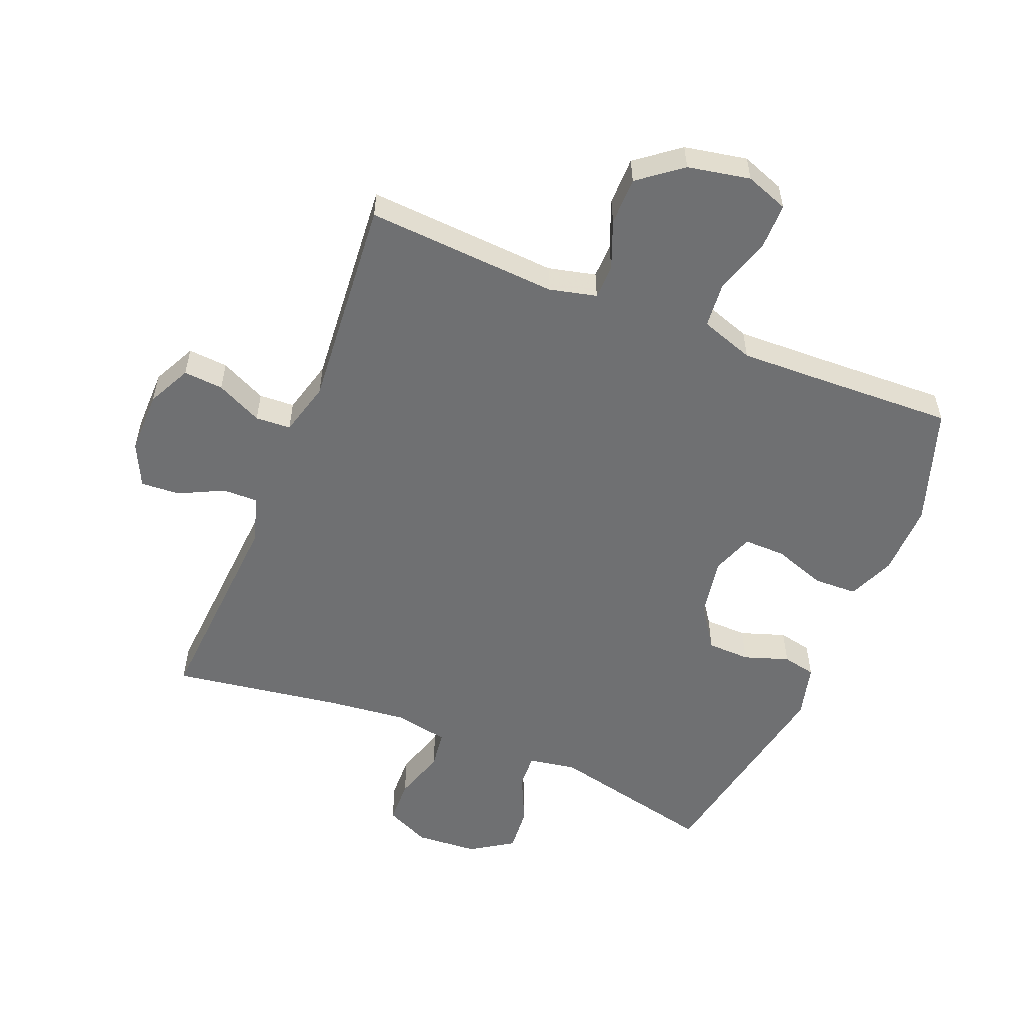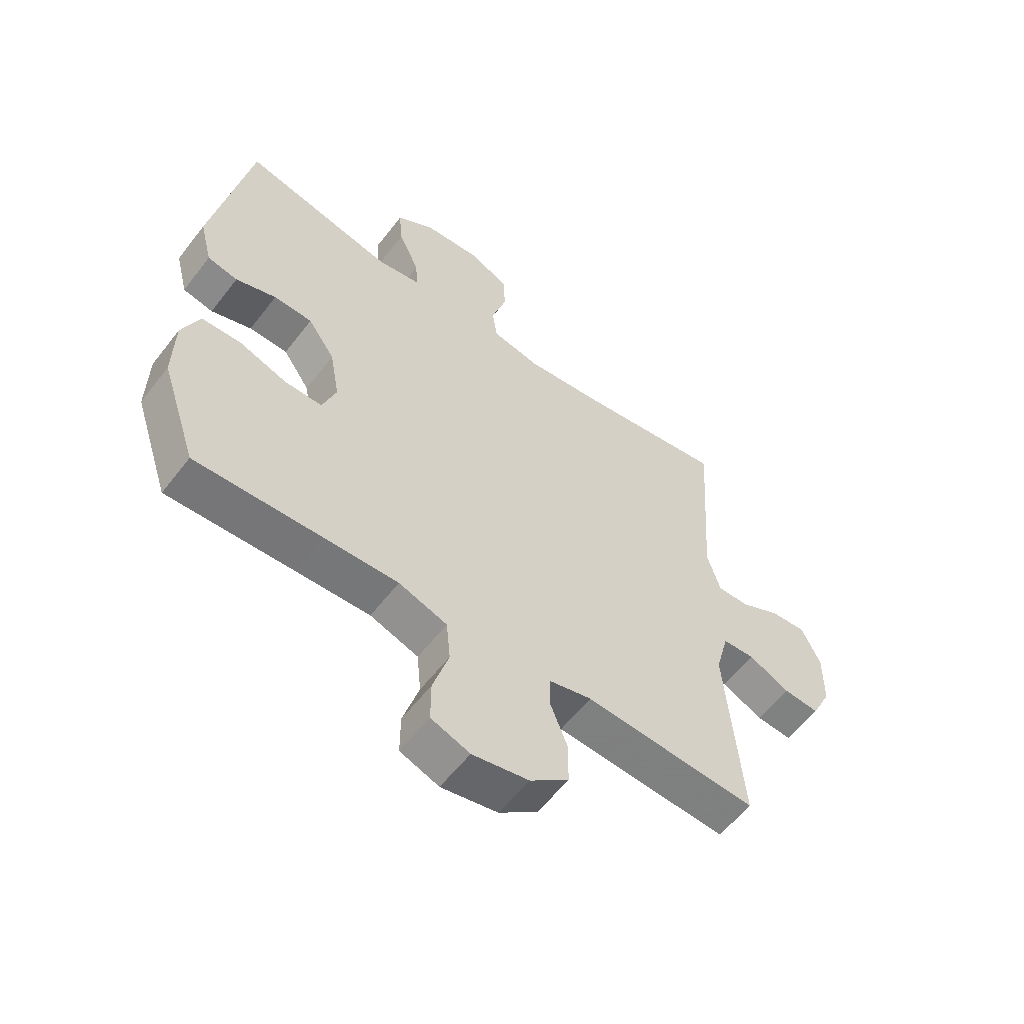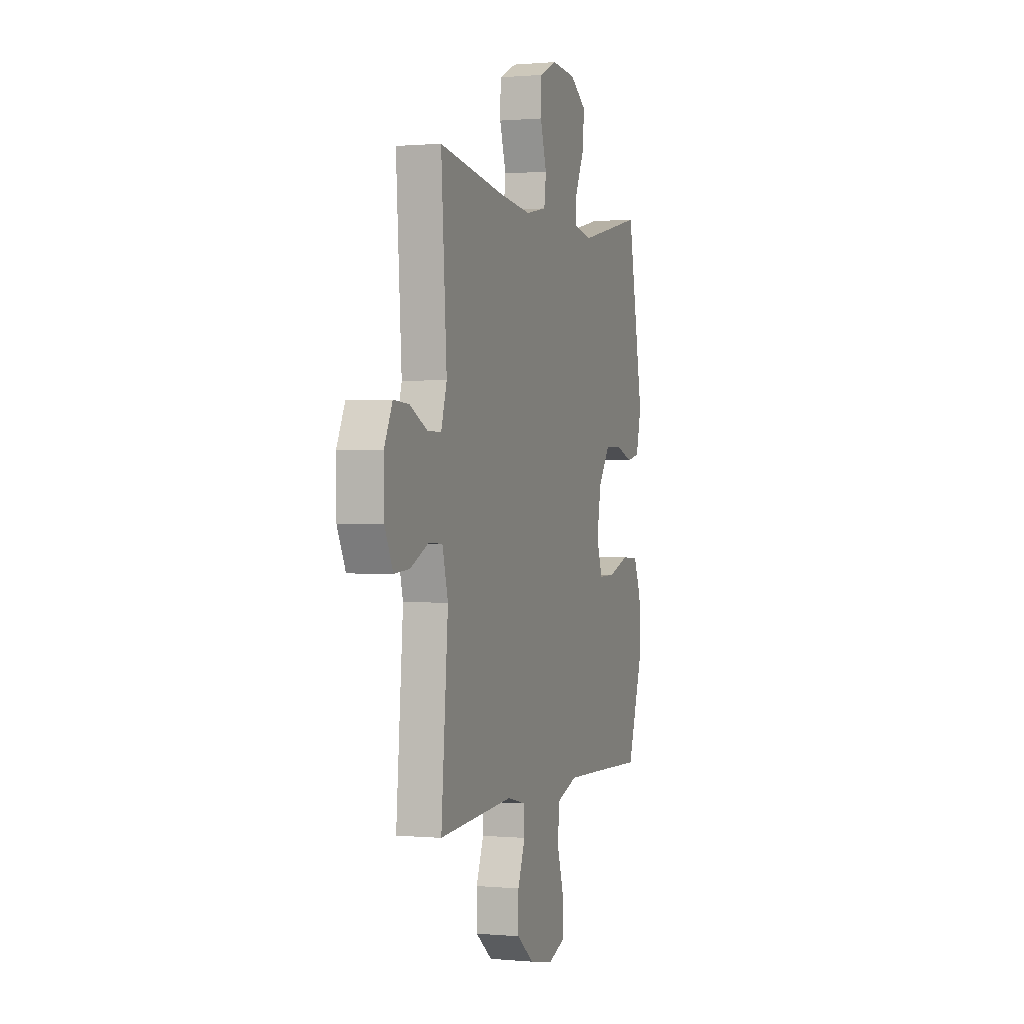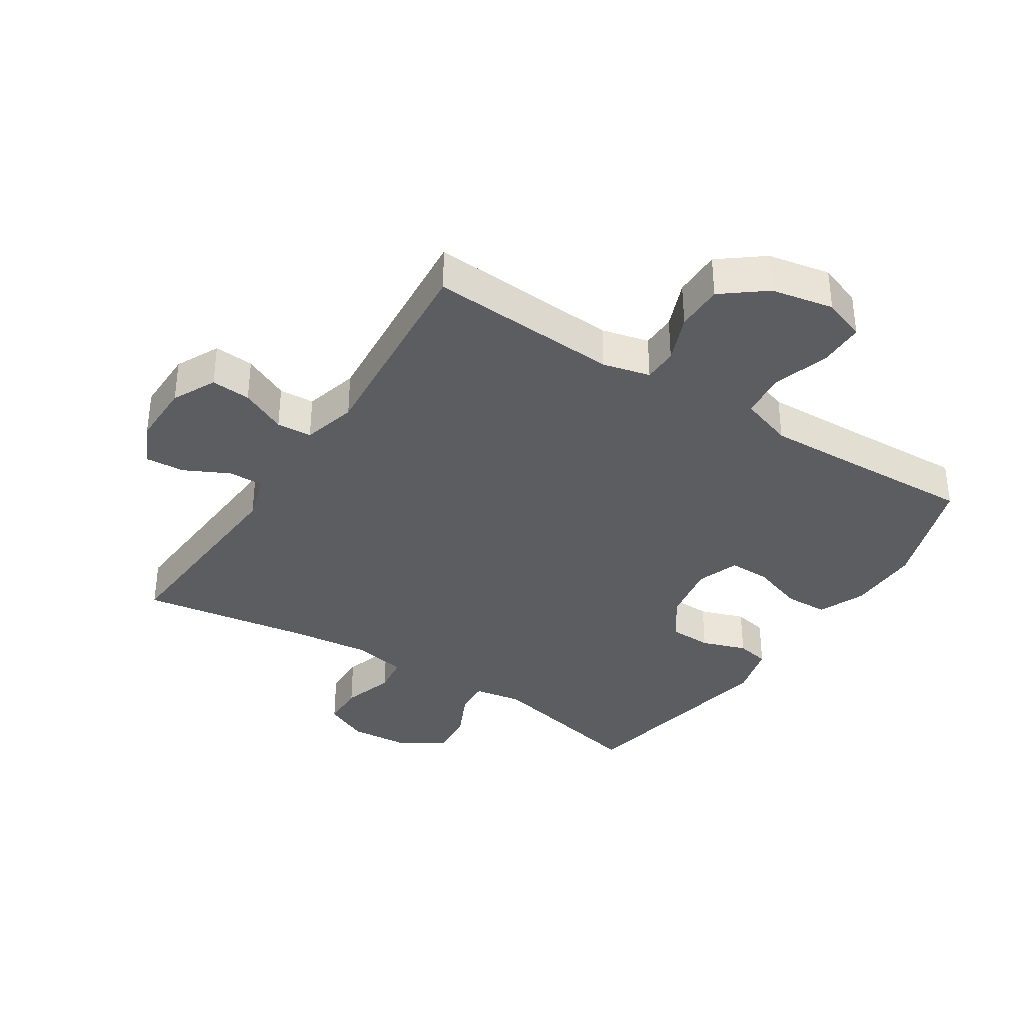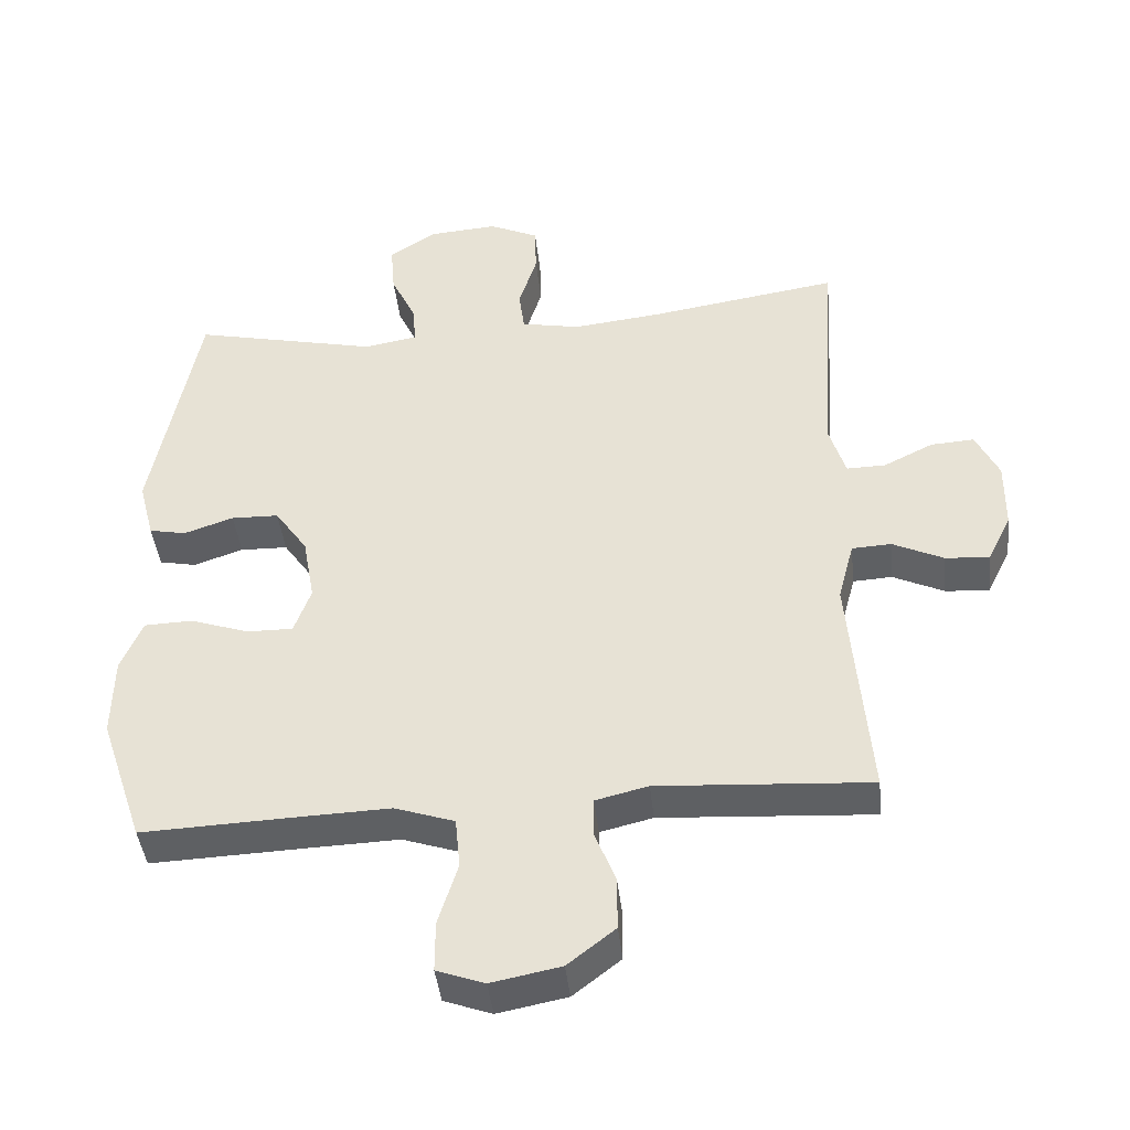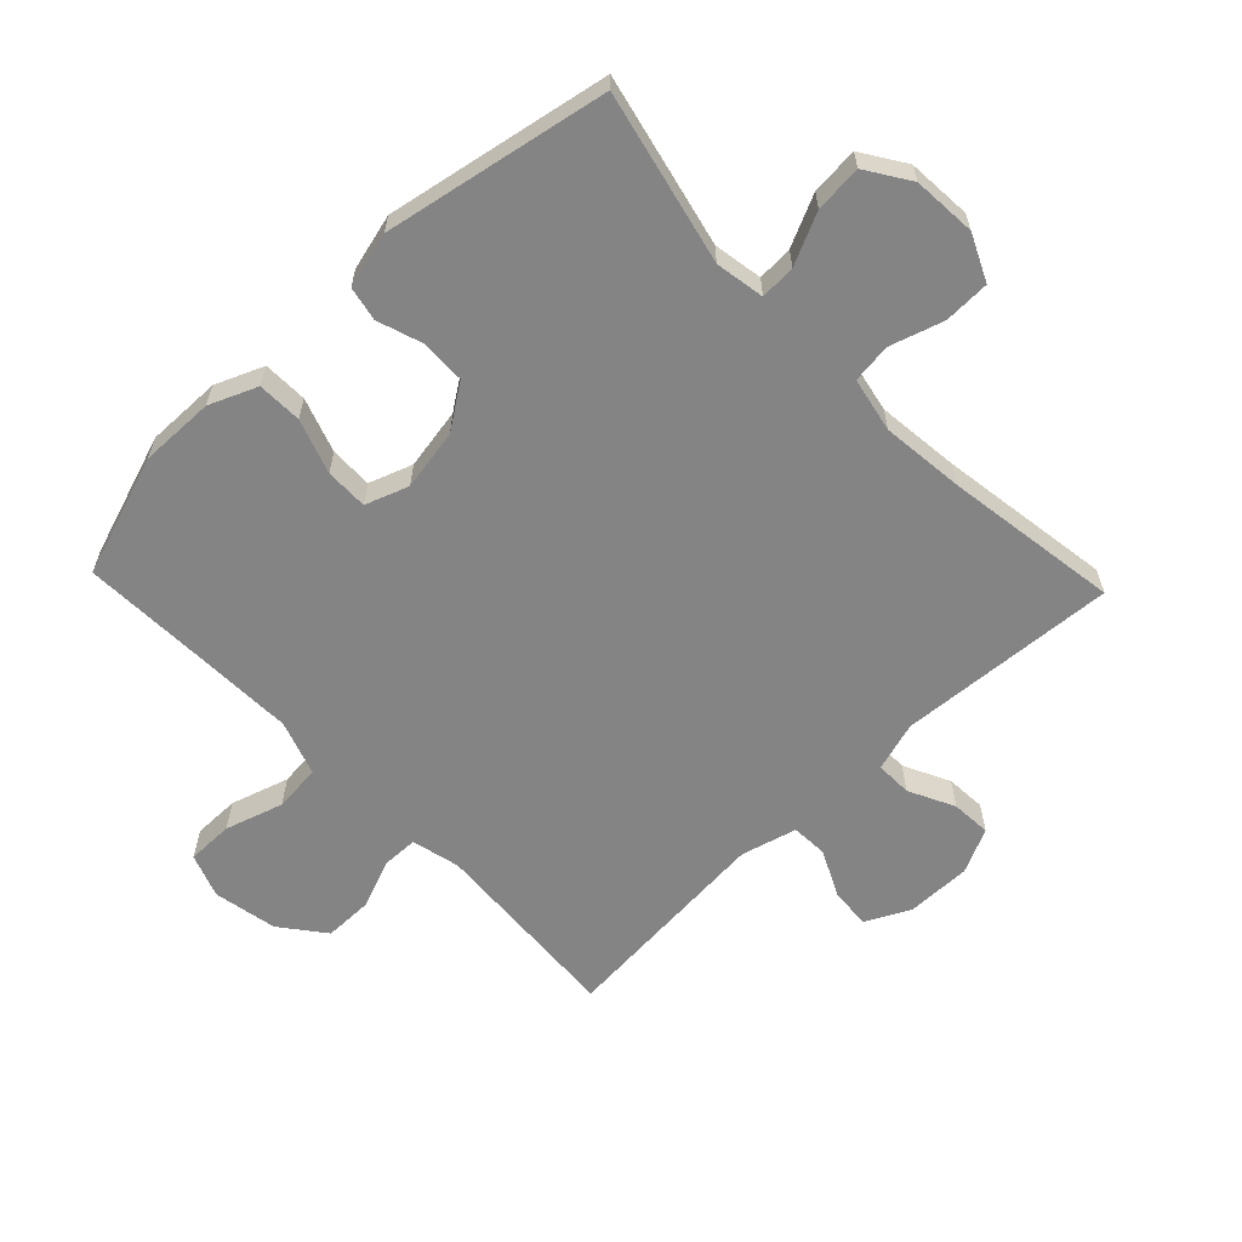
<metadata>
{"format":"obj","ext":"obj","renderer":"f3d","projection":"perspective","resolution":1024,"background":"white","views":[{"elev":-54.9,"azim":157.9,"up":"+Y"},{"elev":-58.0,"azim":-37.3,"up":"+Z"},{"elev":0.5,"azim":108.7,"up":"+Z"},{"elev":-35.9,"azim":147.3,"up":"+Y"},{"elev":-42.9,"azim":6.3,"up":"+Z"},{"elev":-61.5,"azim":-46.3,"up":"+Y"}]}
</metadata>
<code>
v -0.5 0.07 -0.5
v -0.563 0.07 -0.313
v -0.561 0.07 -0.197
v -0.53 0.07 -0.123
v -0.461 0.07 -0.121
v -0.377 0.07 -0.15
v -0.311 0.07 -0.151
v -0.287 0.07 -0.084
v -0.304 0.07 0.011
v -0.351 0.07 0.079
v -0.419 0.07 0.081
v -0.49 0.07 0.057
v -0.543 0.07 0.068
v -0.565 0.07 0.154
v -0.5 0.07 0.5
v -0.234 0.07 0.439
v -0.158 0.07 0.452
v -0.161 0.07 0.507
v -0.198 0.07 0.586
v -0.204 0.07 0.659
v -0.137 0.07 0.703
v -0.038 0.07 0.71
v 0.033 0.07 0.677
v 0.035 0.07 0.606
v 0.009 0.07 0.523
v 0.017 0.07 0.462
v 0.102 0.07 0.445
v 0.23 0.07 0.459
v 0.5 0.07 0.5
v 0.477 0.07 0.161
v 0.5 0.07 0.085
v 0.556 0.07 0.086
v 0.627 0.07 0.121
v 0.689 0.07 0.125
v 0.722 0.07 0.056
v 0.721 0.07 -0.044
v 0.687 0.07 -0.113
v 0.624 0.07 -0.108
v 0.551 0.07 -0.073
v 0.495 0.07 -0.076
v 0.472 0.07 -0.162
v 0.5 0.07 -0.5
v 0.196 0.07 -0.48
v 0.121 0.07 -0.498
v 0.12 0.07 -0.553
v 0.15 0.07 -0.629
v 0.15 0.07 -0.705
v 0.082 0.07 -0.758
v -0.017 0.07 -0.777
v -0.085 0.07 -0.752
v -0.085 0.07 -0.68
v -0.057 0.07 -0.59
v -0.064 0.07 -0.517
v -0.149 0.07 -0.488
v -0.279 0.07 -0.492
v -0.5 0 -0.5
v -0.563 0 -0.313
v -0.561 0 -0.197
v -0.53 0 -0.123
v -0.461 0 -0.121
v -0.377 0 -0.15
v -0.311 0 -0.151
v -0.287 0 -0.084
v -0.304 0 0.011
v -0.351 0 0.079
v -0.419 0 0.081
v -0.49 0 0.057
v -0.543 0 0.068
v -0.565 0 0.154
v -0.5 0 0.5
v -0.234 0 0.439
v -0.158 0 0.452
v -0.161 0 0.507
v -0.198 0 0.586
v -0.204 0 0.659
v -0.137 0 0.703
v -0.038 0 0.71
v 0.033 0 0.677
v 0.035 0 0.606
v 0.009 0 0.523
v 0.017 0 0.462
v 0.102 0 0.445
v 0.23 0 0.459
v 0.5 0 0.5
v 0.477 0 0.161
v 0.5 0 0.085
v 0.556 0 0.086
v 0.627 0 0.121
v 0.689 0 0.125
v 0.722 0 0.056
v 0.721 0 -0.044
v 0.687 0 -0.113
v 0.624 0 -0.108
v 0.551 0 -0.073
v 0.495 0 -0.076
v 0.472 0 -0.162
v 0.5 0 -0.5
v 0.196 0 -0.48
v 0.121 0 -0.498
v 0.12 0 -0.553
v 0.15 0 -0.629
v 0.15 0 -0.705
v 0.082 0 -0.758
v -0.017 0 -0.777
v -0.085 0 -0.752
v -0.085 0 -0.68
v -0.057 0 -0.59
v -0.064 0 -0.517
v -0.149 0 -0.488
v -0.279 0 -0.492
f 50 51 52
f 49 50 52
f 48 49 52
f 47 48 52
f 46 47 52
f 45 46 52
f 44 45 52 53
f 43 44 53 54
f 41 42 43
f 40 41 43 54
f 37 38 39
f 36 37 39
f 35 36 39
f 34 35 39
f 33 34 39
f 32 33 39
f 31 32 39 40
f 40 54 55
f 31 40 55
f 30 31 55
f 23 24 25
f 22 23 25
f 21 22 25
f 20 21 25
f 19 20 25
f 18 19 25
f 17 18 25 26
f 16 17 26 27
f 14 15 16
f 13 14 16
f 12 13 16
f 11 12 16
f 10 11 16 27
f 4 5 6
f 3 4 6
f 2 3 6
f 1 2 6
f 55 1 6
f 55 6 7
f 55 7 8
f 30 55 8
f 29 30 8
f 28 29 8
f 9 10 27 28
f 8 9 28
f 107 106 105
f 107 105 104
f 107 104 103
f 107 103 102
f 107 102 101
f 107 101 100
f 108 107 100 99
f 109 108 99 98
f 98 97 96
f 109 98 96 95
f 94 93 92
f 94 92 91
f 94 91 90
f 94 90 89
f 94 89 88
f 94 88 87
f 95 94 87 86
f 110 109 95
f 110 95 86
f 110 86 85
f 80 79 78
f 80 78 77
f 80 77 76
f 80 76 75
f 80 75 74
f 80 74 73
f 81 80 73 72
f 82 81 72 71
f 71 70 69
f 71 69 68
f 71 68 67
f 71 67 66
f 82 71 66 65
f 61 60 59
f 61 59 58
f 61 58 57
f 61 57 56
f 61 56 110
f 62 61 110
f 63 62 110
f 63 110 85
f 63 85 84
f 63 84 83
f 83 82 65 64
f 83 64 63
f 1 56 57 2
f 2 57 58 3
f 3 58 59 4
f 4 59 60 5
f 5 60 61 6
f 6 61 62 7
f 7 62 63 8
f 8 63 64 9
f 9 64 65 10
f 10 65 66 11
f 11 66 67 12
f 12 67 68 13
f 13 68 69 14
f 14 69 70 15
f 15 70 71 16
f 16 71 72 17
f 17 72 73 18
f 18 73 74 19
f 19 74 75 20
f 20 75 76 21
f 21 76 77 22
f 22 77 78 23
f 23 78 79 24
f 24 79 80 25
f 25 80 81 26
f 26 81 82 27
f 27 82 83 28
f 28 83 84 29
f 29 84 85 30
f 30 85 86 31
f 31 86 87 32
f 32 87 88 33
f 33 88 89 34
f 34 89 90 35
f 35 90 91 36
f 36 91 92 37
f 37 92 93 38
f 38 93 94 39
f 39 94 95 40
f 40 95 96 41
f 41 96 97 42
f 42 97 98 43
f 43 98 99 44
f 44 99 100 45
f 45 100 101 46
f 46 101 102 47
f 47 102 103 48
f 48 103 104 49
f 49 104 105 50
f 50 105 106 51
f 51 106 107 52
f 52 107 108 53
f 53 108 109 54
f 54 109 110 55
f 55 110 56 1

</code>
